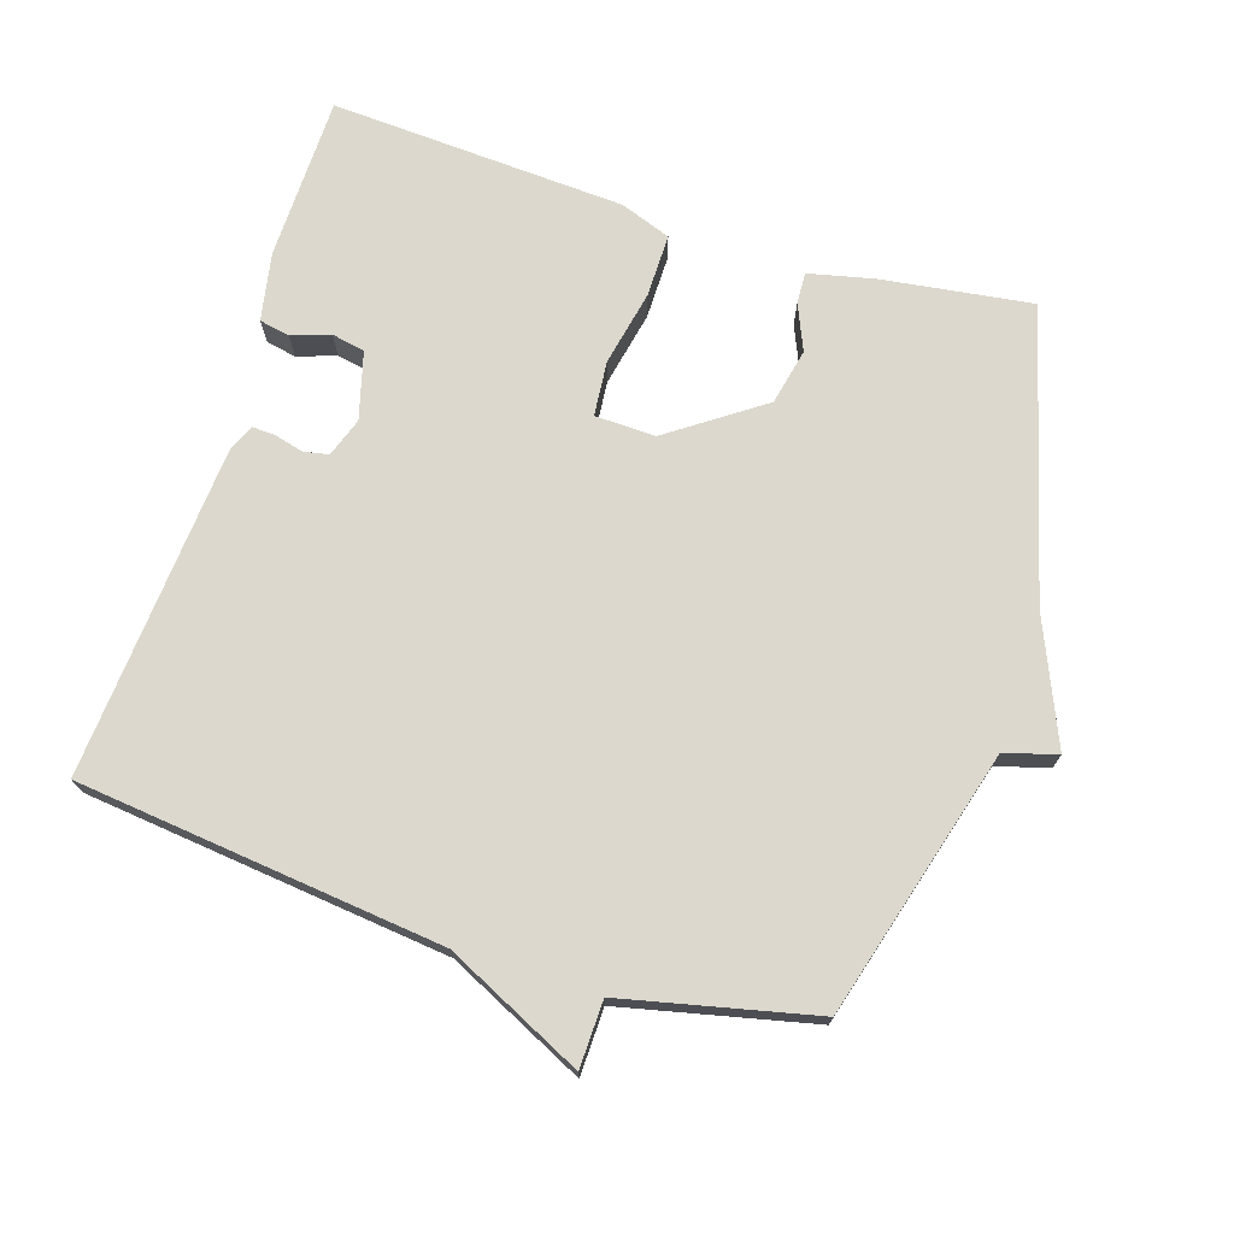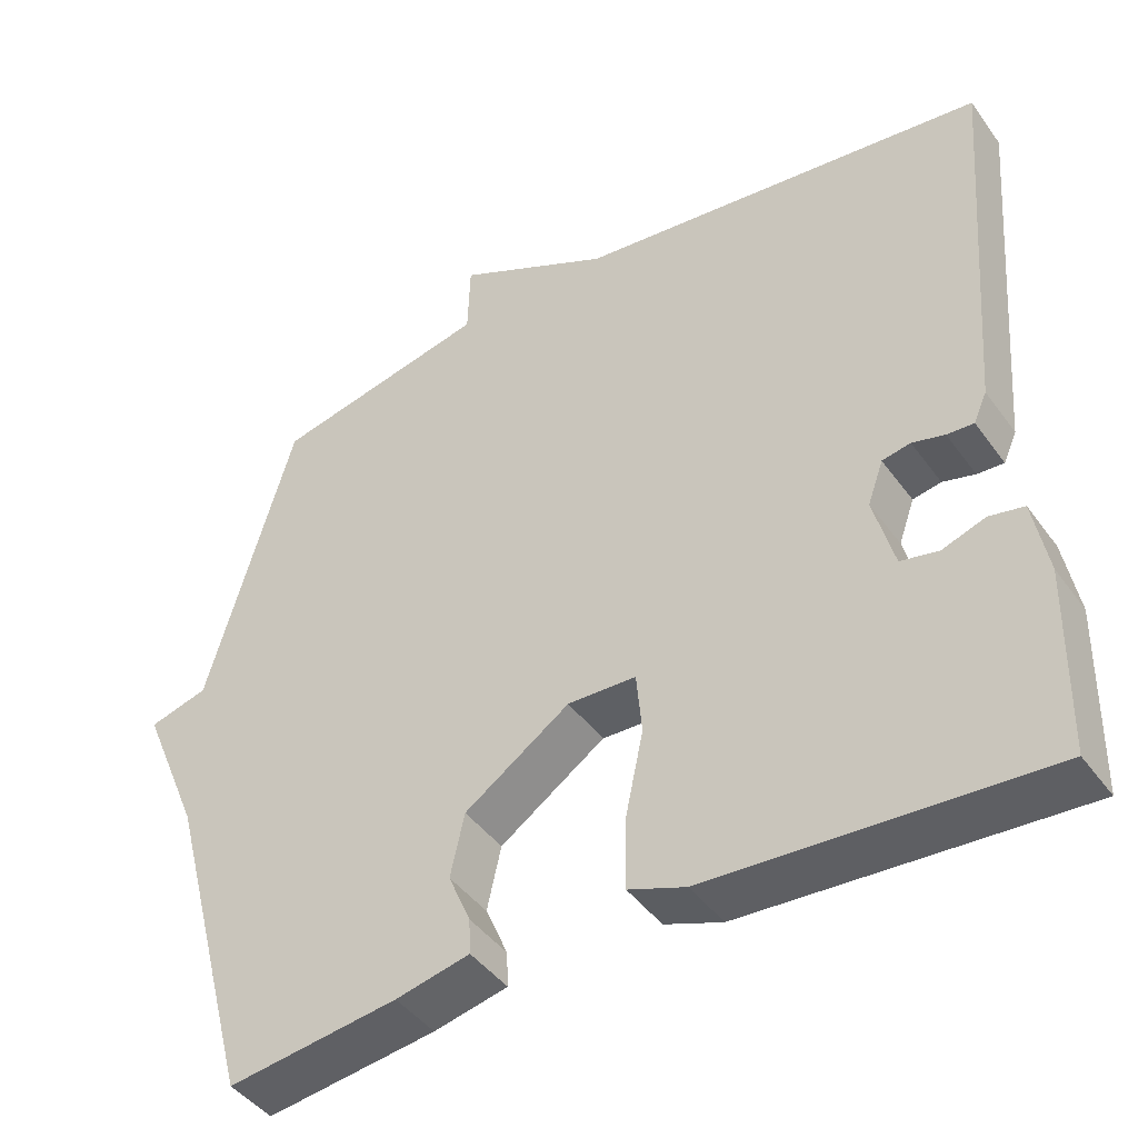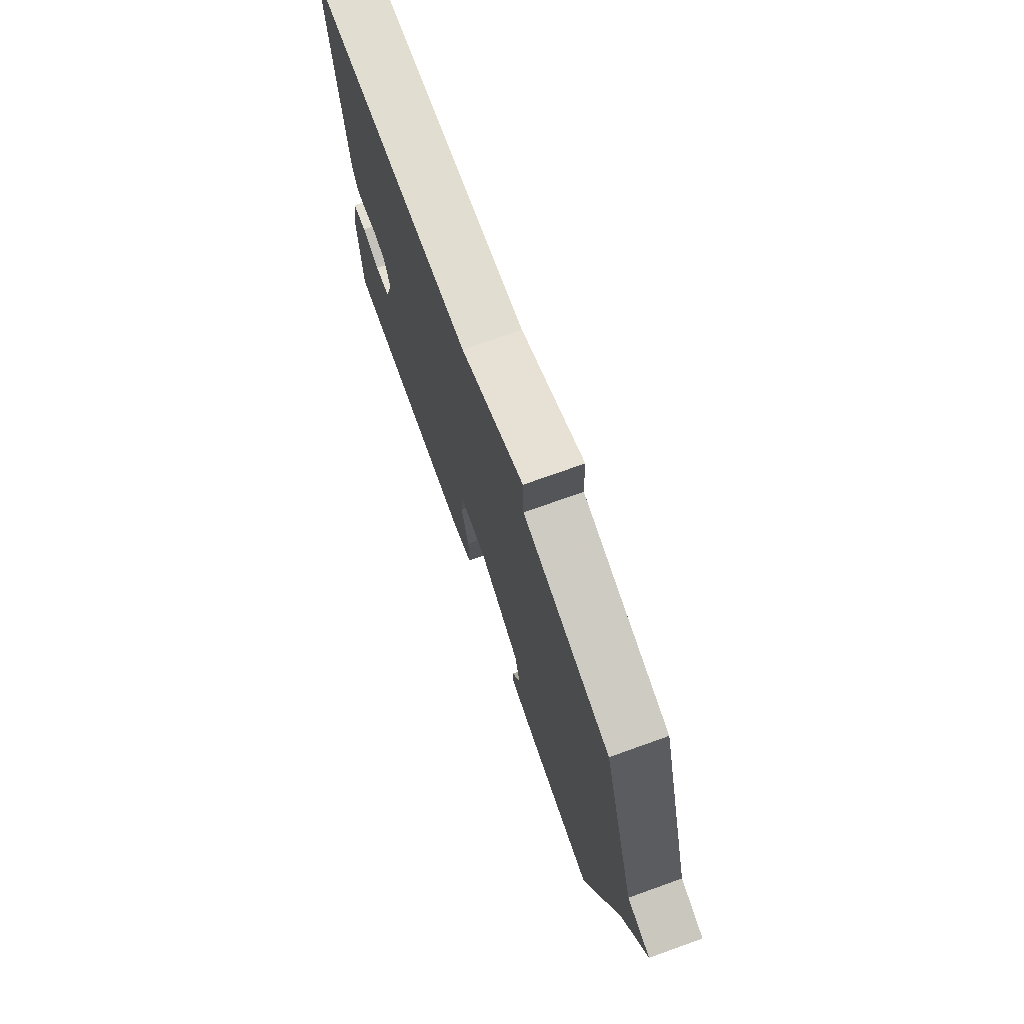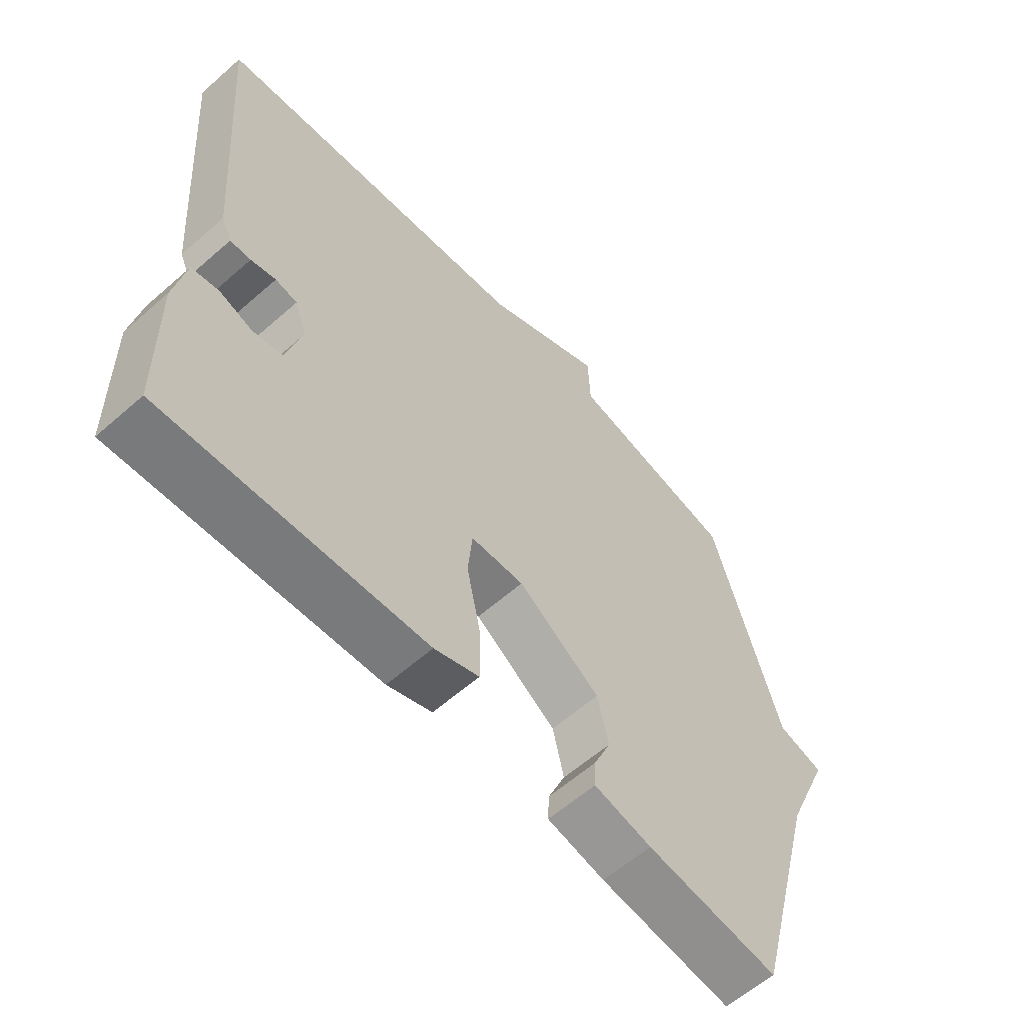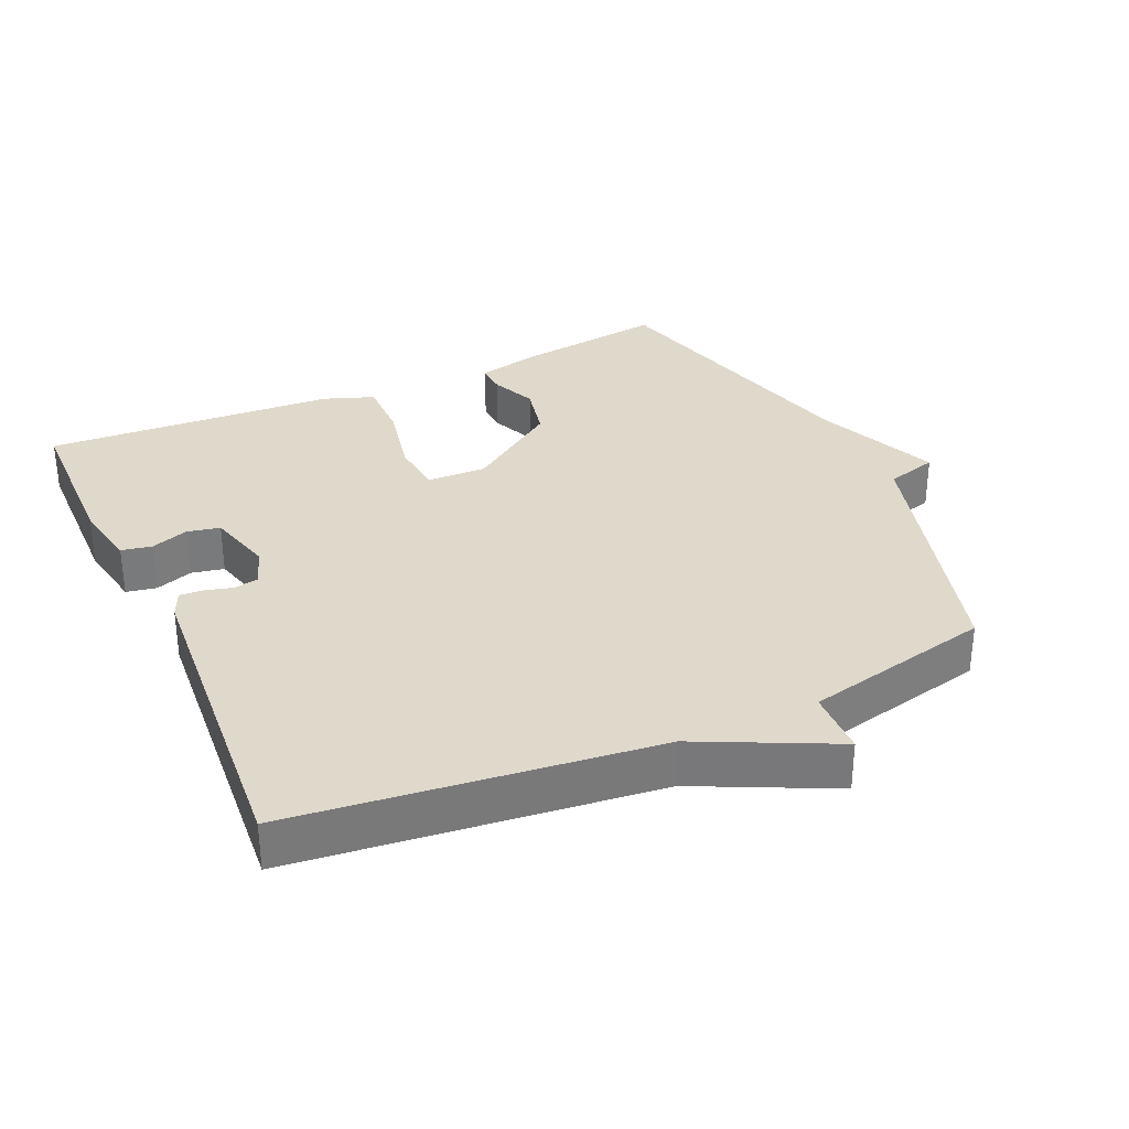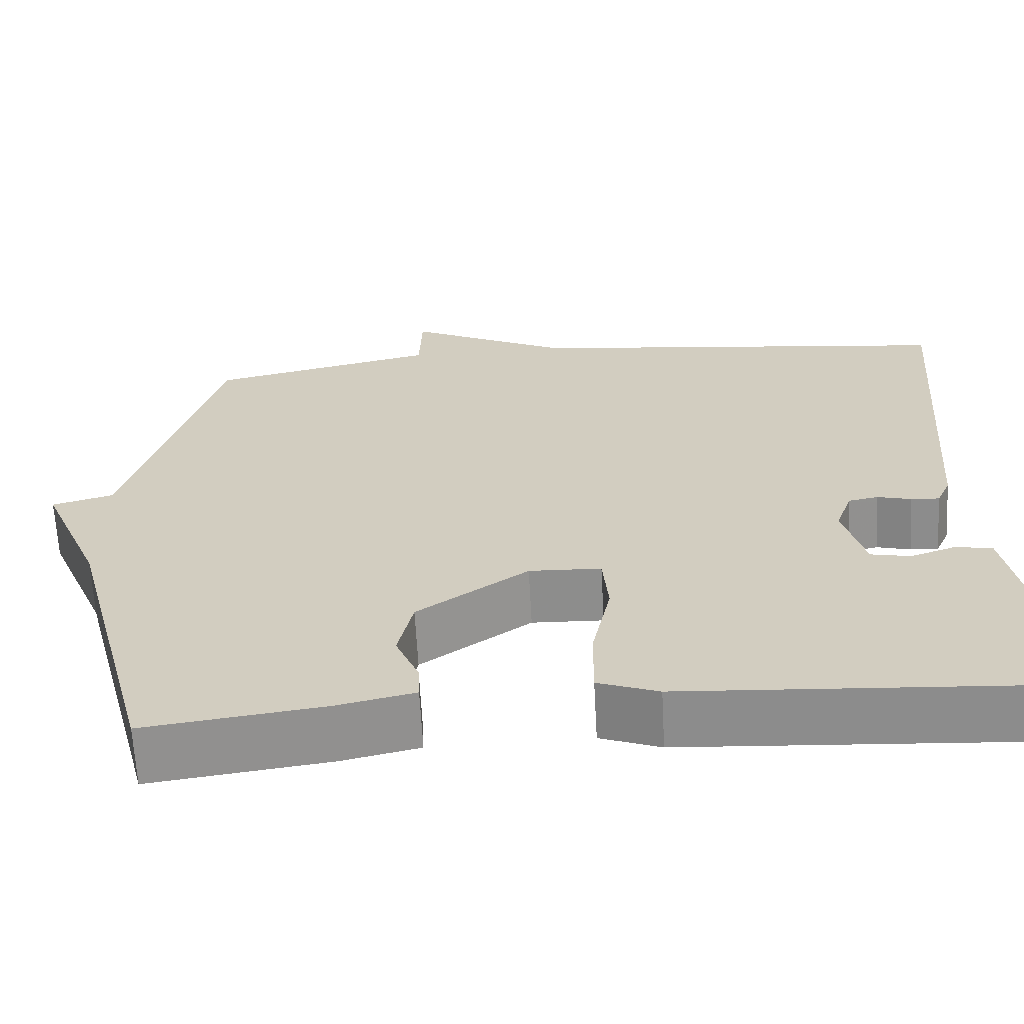
<metadata>
{"format":"obj","ext":"obj","renderer":"f3d","projection":"perspective","resolution":1024,"background":"white","views":[{"elev":72.5,"azim":17.4,"up":"+Y"},{"elev":-43.8,"azim":-146.7,"up":"+Z"},{"elev":74.0,"azim":70.3,"up":"+Z"},{"elev":-60.4,"azim":-48.1,"up":"+Z"},{"elev":32.3,"azim":-24.5,"up":"+Y"},{"elev":-64.9,"azim":-176.9,"up":"+Z"}]}
</metadata>
<code>
v -0.5 0.07 -0.5
v -0.505 0.07 -0.263
v -0.487 0.07 -0.165
v -0.443 0.07 -0.156
v -0.388 0.07 -0.175
v -0.34 0.07 -0.165
v -0.314 0.07 -0.068
v -0.334 0.07 -0.012
v -0.37 0.07 -0.005
v -0.411 0.07 -0.016
v -0.445 0.07 -0.018
v -0.462 0.07 0.02
v -0.5 0.07 0.5
v 0.025 0.07 0.561
v 0.222 0.07 0.657
v 0.225 0.07 0.561
v 0.5 0.07 0.5
v 0.61 0.07 0.116
v 0.685 0.07 0.095
v 0.61 0.07 -0.084
v 0.5 0.07 -0.5
v 0.284 0.07 -0.471
v 0.19 0.07 -0.45
v 0.192 0.07 -0.405
v 0.22 0.07 -0.339
v 0.202 0.07 -0.258
v 0.068 0.07 -0.165
v -0.019 0.07 -0.168
v -0.026 0.07 -0.247
v -0.003 0.07 -0.356
v -0.002 0.07 -0.447
v -0.075 0.07 -0.474
v -0.5 0 -0.5
v -0.505 0 -0.263
v -0.487 0 -0.165
v -0.443 0 -0.156
v -0.388 0 -0.175
v -0.34 0 -0.165
v -0.314 0 -0.068
v -0.334 0 -0.012
v -0.37 0 -0.005
v -0.411 0 -0.016
v -0.445 0 -0.018
v -0.462 0 0.02
v -0.5 0 0.5
v 0.025 0 0.561
v 0.222 0 0.657
v 0.225 0 0.561
v 0.5 0 0.5
v 0.61 0 0.116
v 0.685 0 0.095
v 0.61 0 -0.084
v 0.5 0 -0.5
v 0.284 0 -0.471
v 0.19 0 -0.45
v 0.192 0 -0.405
v 0.22 0 -0.339
v 0.202 0 -0.258
v 0.068 0 -0.165
v -0.019 0 -0.168
v -0.026 0 -0.247
v -0.003 0 -0.356
v -0.002 0 -0.447
v -0.075 0 -0.474
f 1 2 3
f 32 1 3
f 31 32 3
f 30 31 3
f 29 30 3
f 23 24 25
f 22 23 25
f 21 22 25
f 20 21 25
f 20 25 26
f 19 20 26
f 18 19 26
f 18 26 27
f 17 18 27
f 16 17 27
f 16 27 28
f 15 16 28
f 14 15 28
f 12 13 14
f 11 12 14
f 10 11 14
f 9 10 14
f 3 4 5
f 29 3 5
f 29 5 6
f 28 29 6 7
f 14 28 7 8
f 8 9 14
f 35 34 33
f 35 33 64
f 35 64 63
f 35 63 62
f 35 62 61
f 57 56 55
f 57 55 54
f 57 54 53
f 57 53 52
f 58 57 52
f 58 52 51
f 58 51 50
f 59 58 50
f 59 50 49
f 59 49 48
f 60 59 48
f 60 48 47
f 60 47 46
f 46 45 44
f 46 44 43
f 46 43 42
f 46 42 41
f 37 36 35
f 37 35 61
f 38 37 61
f 39 38 61 60
f 40 39 60 46
f 46 41 40
f 1 33 34 2
f 2 34 35 3
f 3 35 36 4
f 4 36 37 5
f 5 37 38 6
f 6 38 39 7
f 7 39 40 8
f 8 40 41 9
f 9 41 42 10
f 10 42 43 11
f 11 43 44 12
f 12 44 45 13
f 13 45 46 14
f 14 46 47 15
f 15 47 48 16
f 16 48 49 17
f 17 49 50 18
f 18 50 51 19
f 19 51 52 20
f 20 52 53 21
f 21 53 54 22
f 22 54 55 23
f 23 55 56 24
f 24 56 57 25
f 25 57 58 26
f 26 58 59 27
f 27 59 60 28
f 28 60 61 29
f 29 61 62 30
f 30 62 63 31
f 31 63 64 32
f 32 64 33 1

</code>
